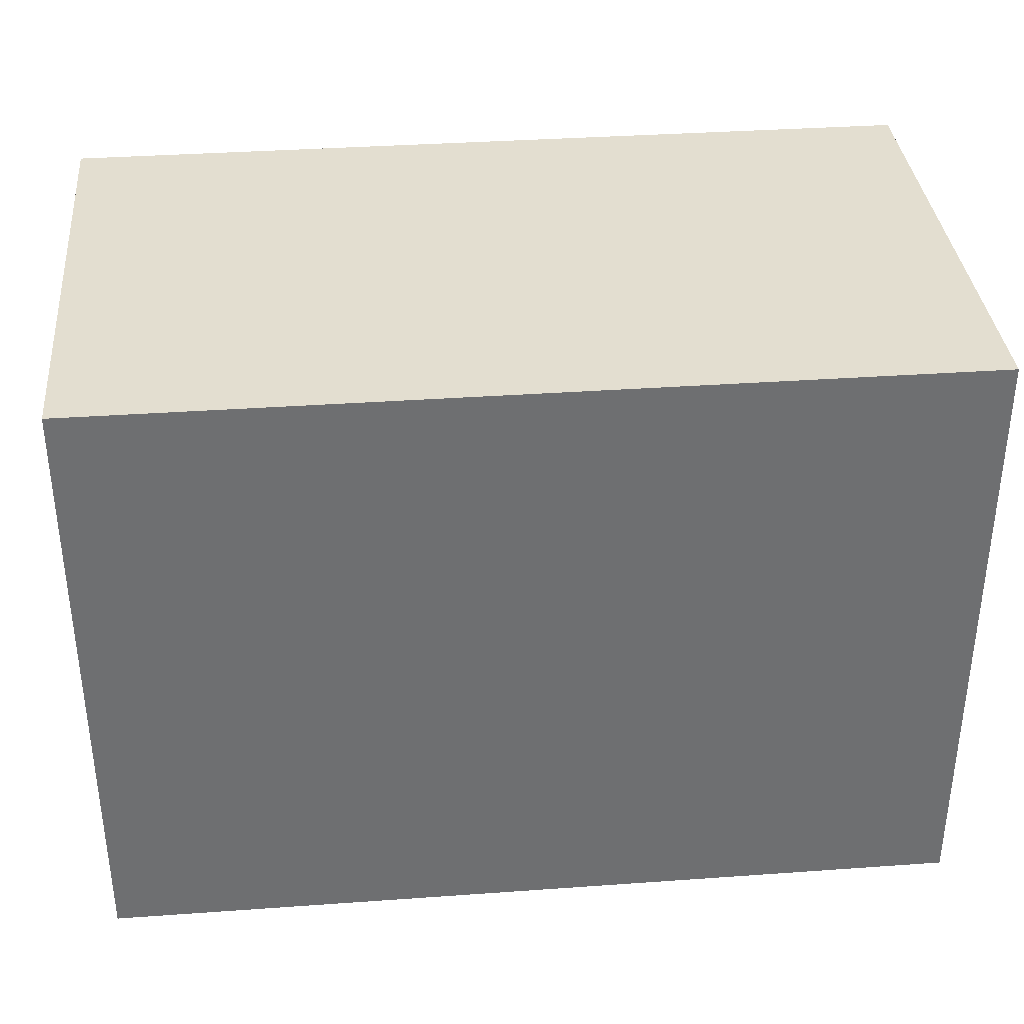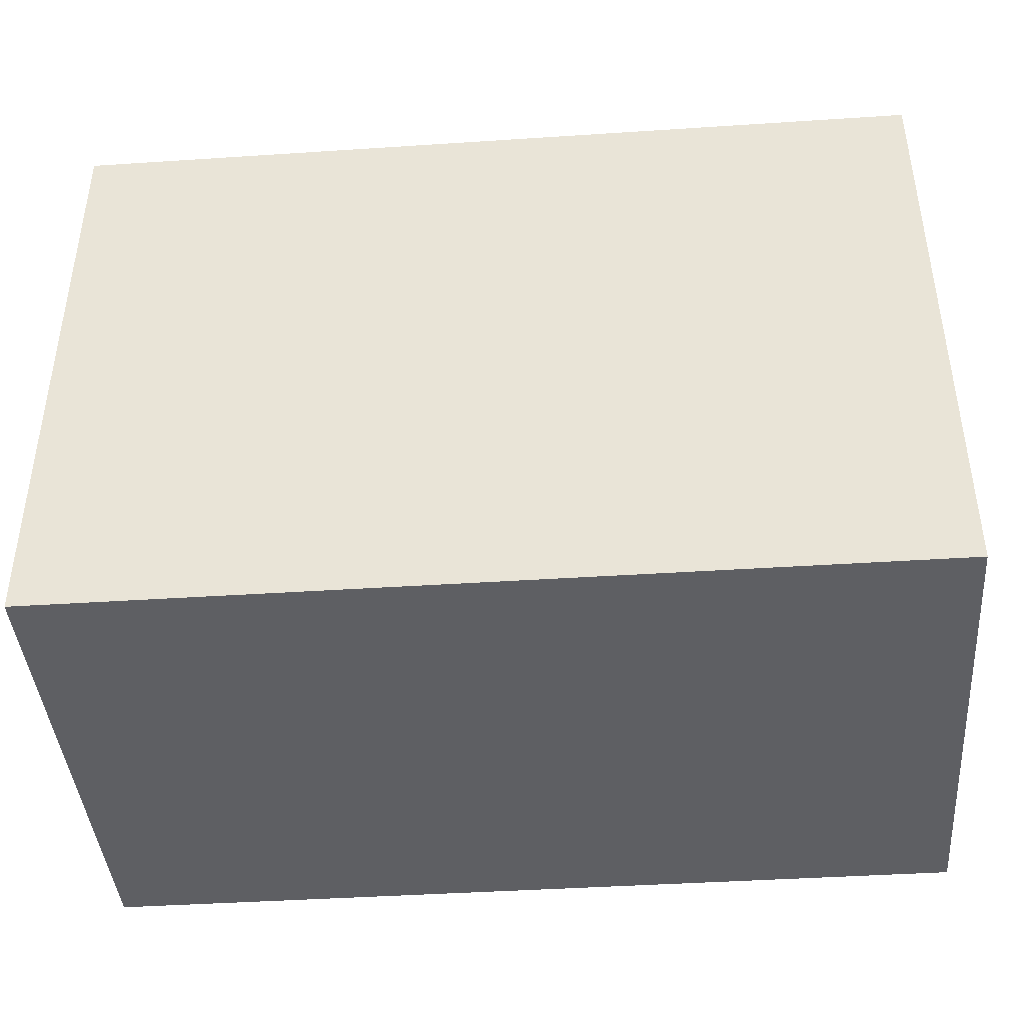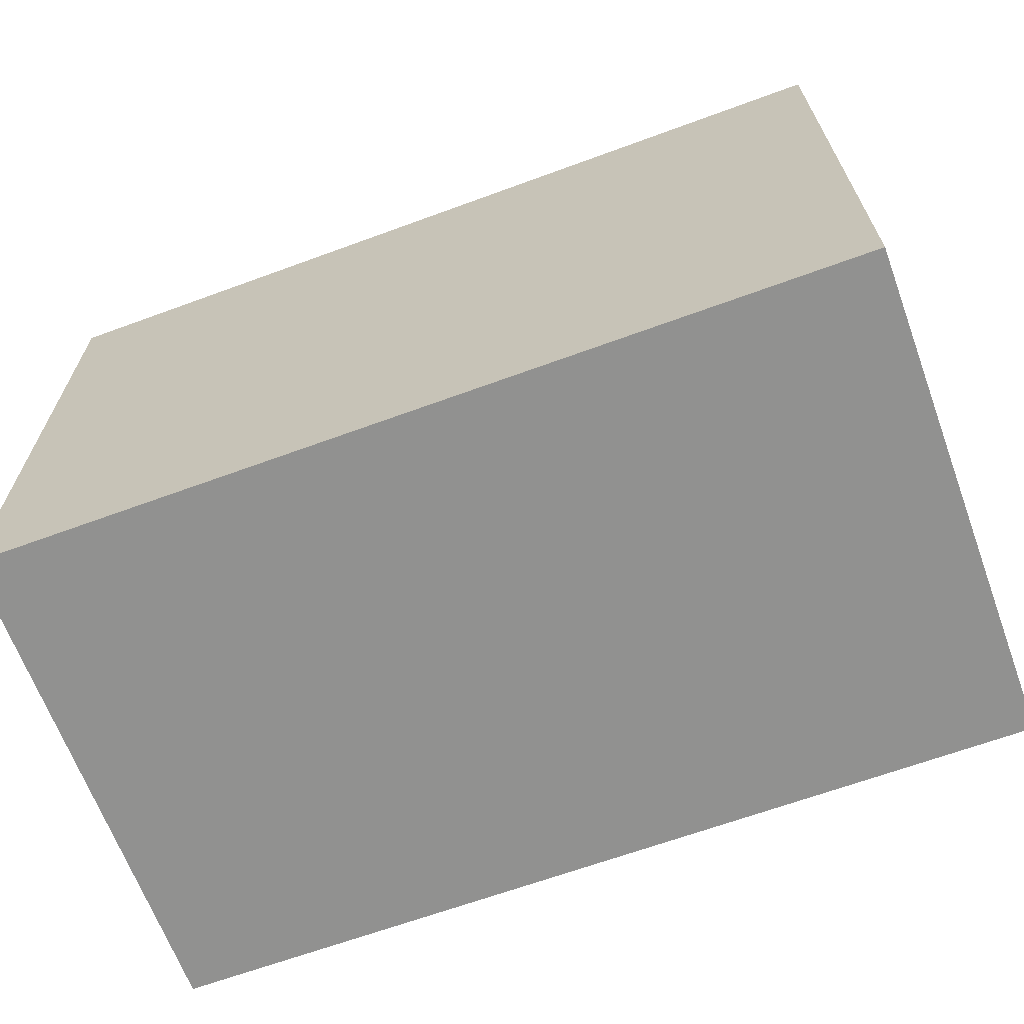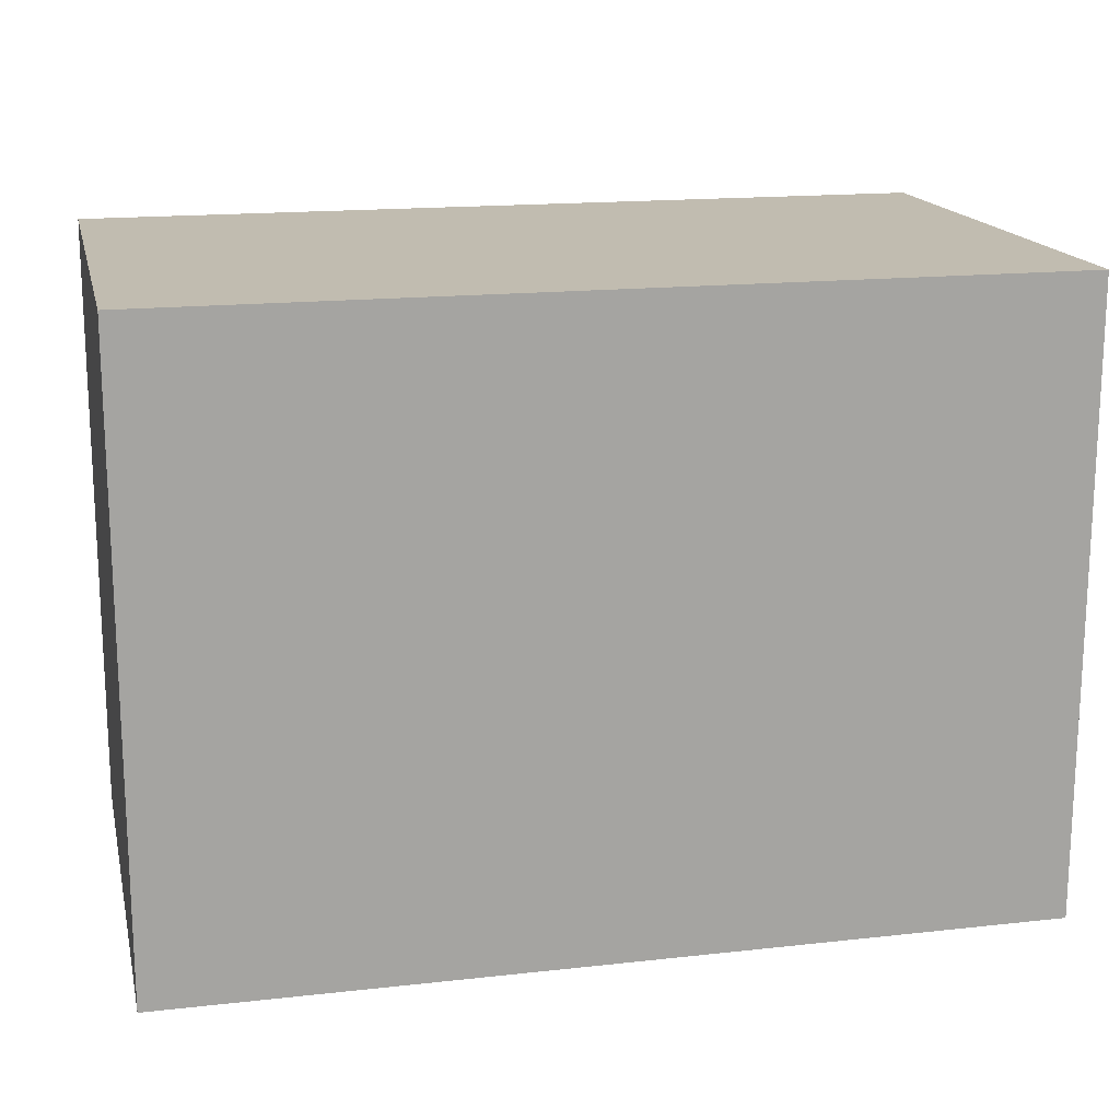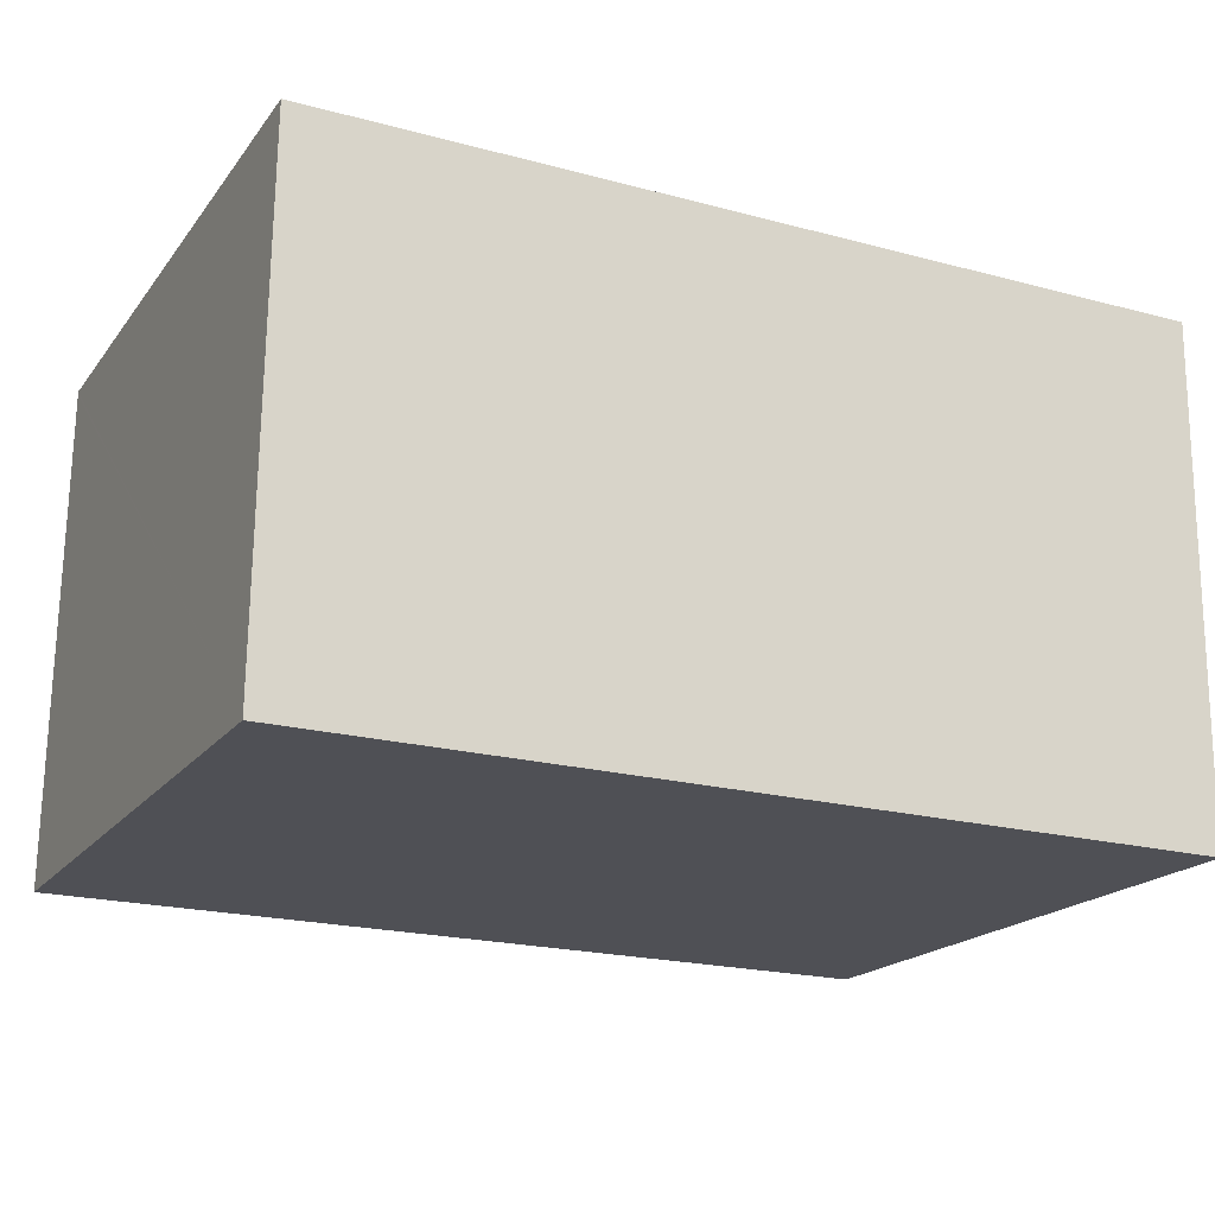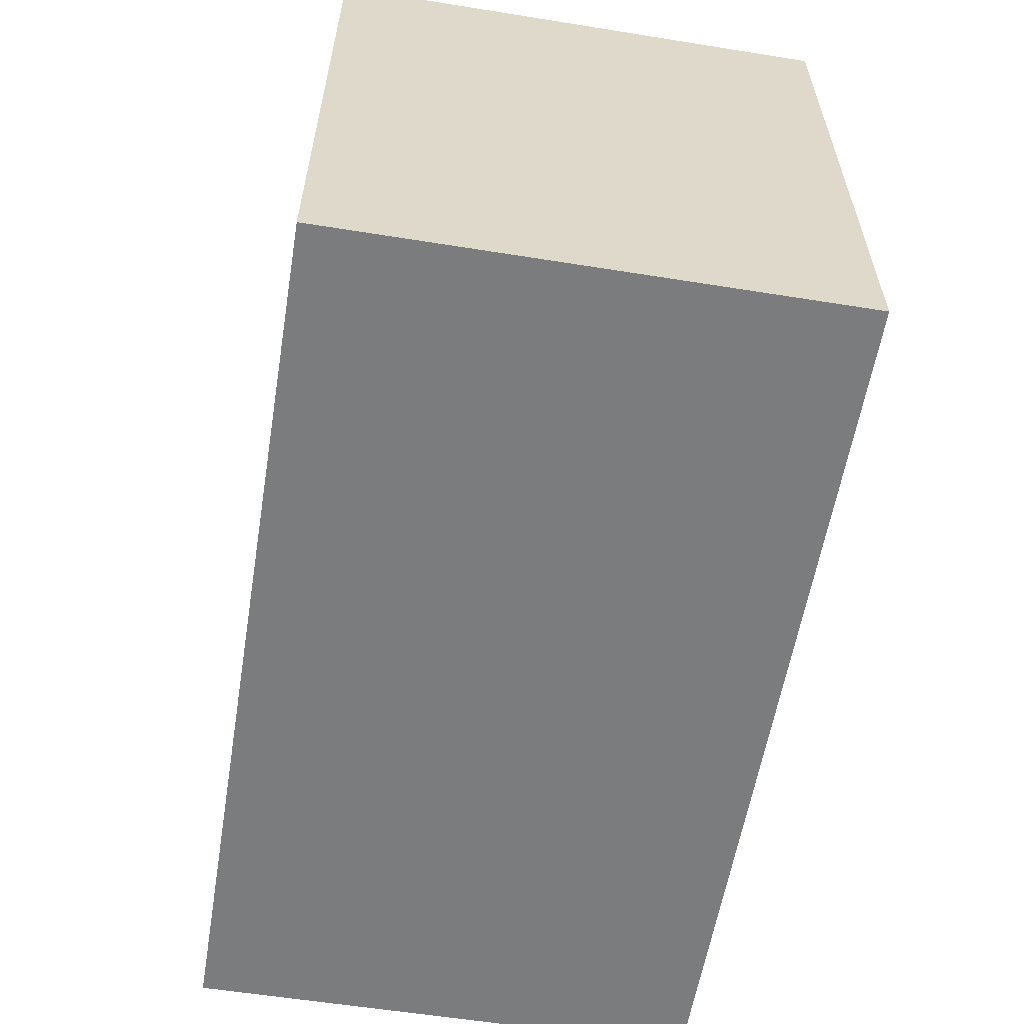
<metadata>
{"format":"obj","ext":"obj","renderer":"f3d","projection":"perspective","resolution":1024,"background":"white","views":[{"elev":35.7,"azim":175.3,"up":"+Y"},{"elev":-42.0,"azim":-174.8,"up":"+Y"},{"elev":-66.0,"azim":-159.1,"up":"+Y"},{"elev":16.6,"azim":167.9,"up":"+Y"},{"elev":-19.1,"azim":-25.8,"up":"+Z"},{"elev":-58.6,"azim":-98.7,"up":"+Y"}]}
</metadata>
<code>
v  0 13.03 7.98e-16
v  18.43 13.03 10.32
v  18.3 13.03 -0.214
v  18.43 13.03 10.41
v  0.124 13.03 10.62
v  0.123 13.03 10.56
v  18.43 -6.374e-16 10.41
v  18.3 1.31e-17 -0.214
v  18.43 -6.32e-16 10.32
v  0 0 0
v  0.124 -6.505e-16 10.62
v  0.123 -6.464e-16 10.56
g defaultobject
f 1 2 3
f 2 1 4
f 4 1 5
f 5 1 6
f 7 2 4
f 2 7 3
f 3 7 8
f 8 7 9
f 8 1 3
f 1 8 10
f 10 6 1
f 6 10 5
f 5 10 11
f 11 10 12
f 11 4 5
f 4 11 7
f 9 10 8
f 10 9 7
f 10 7 11
f 10 11 12

</code>
